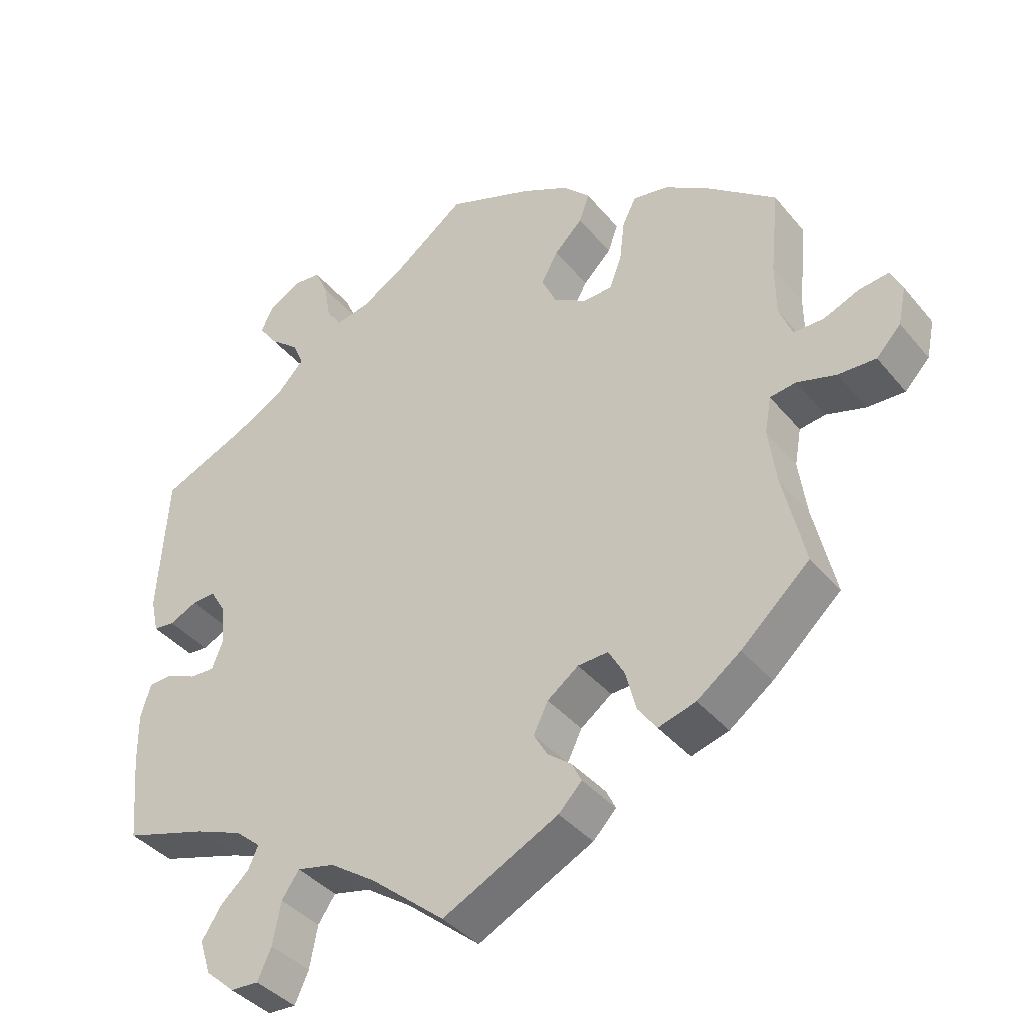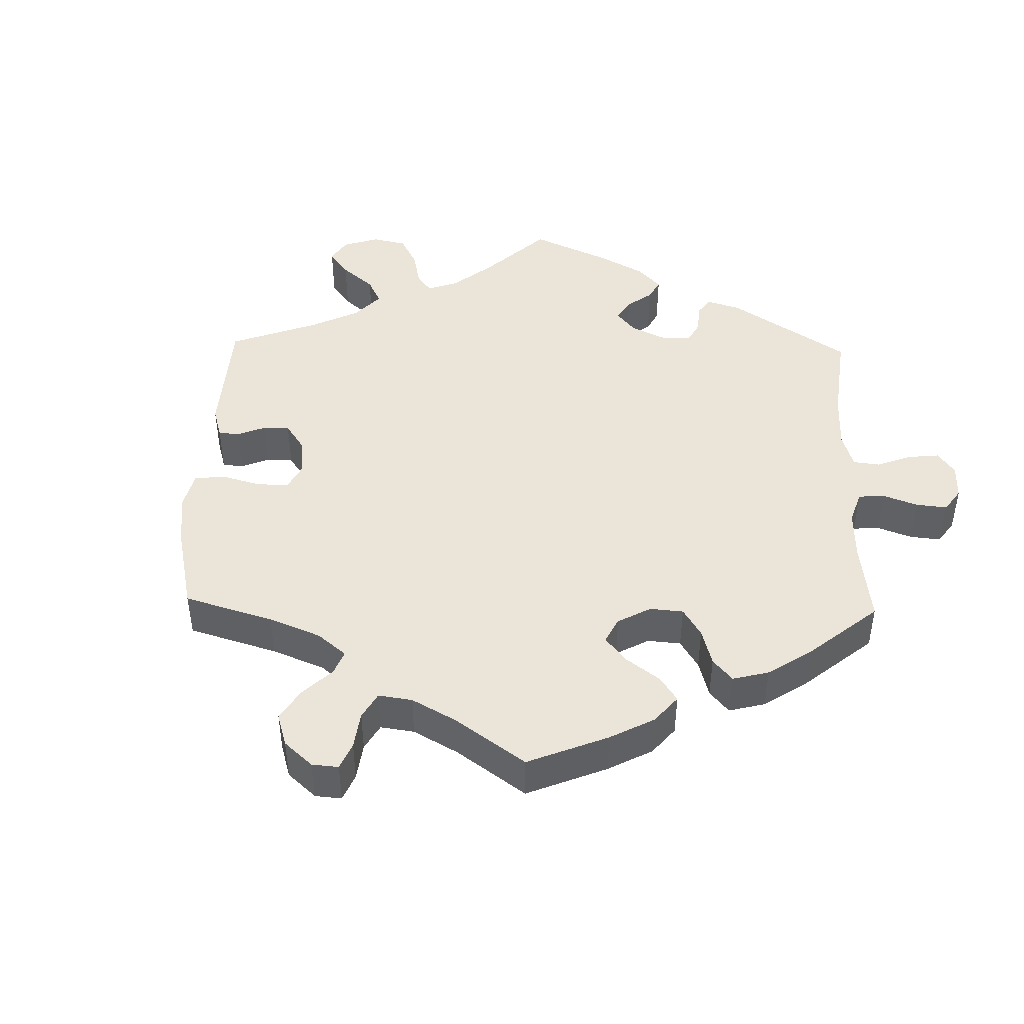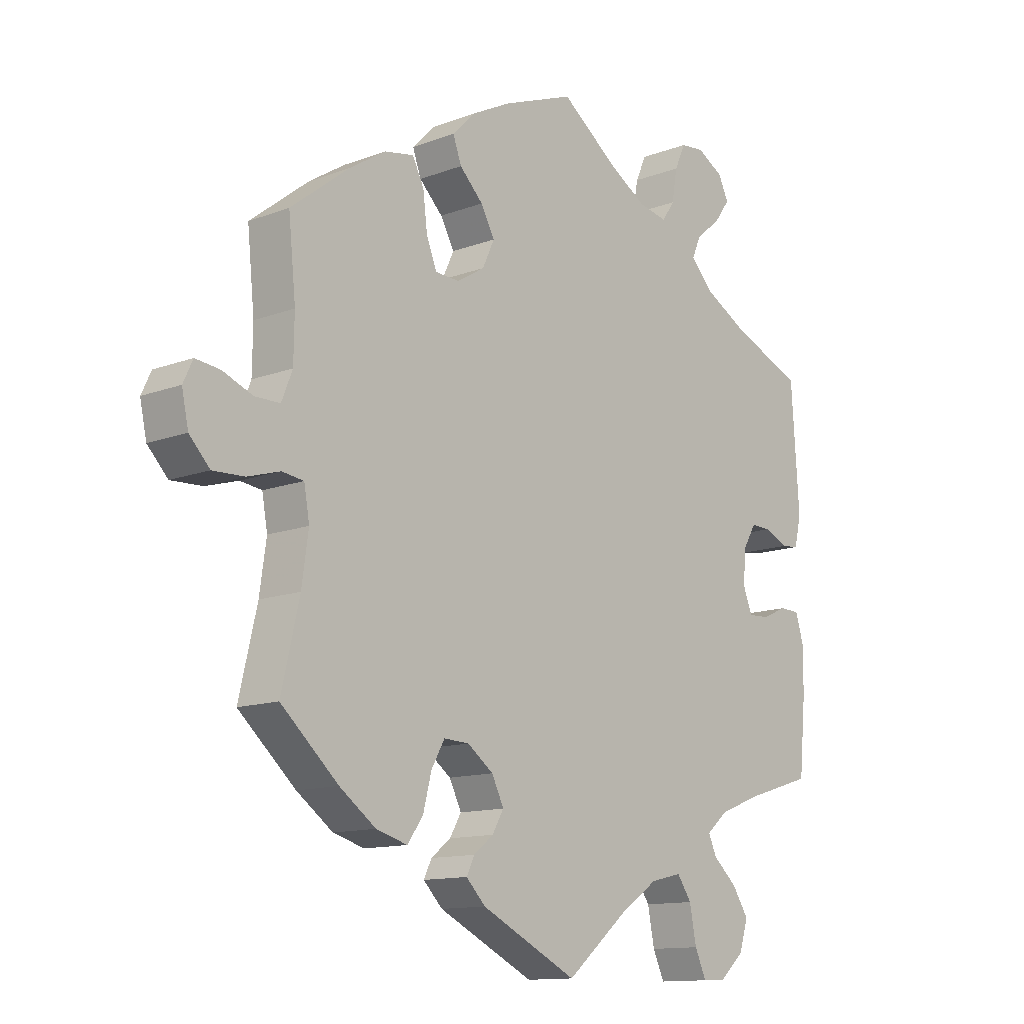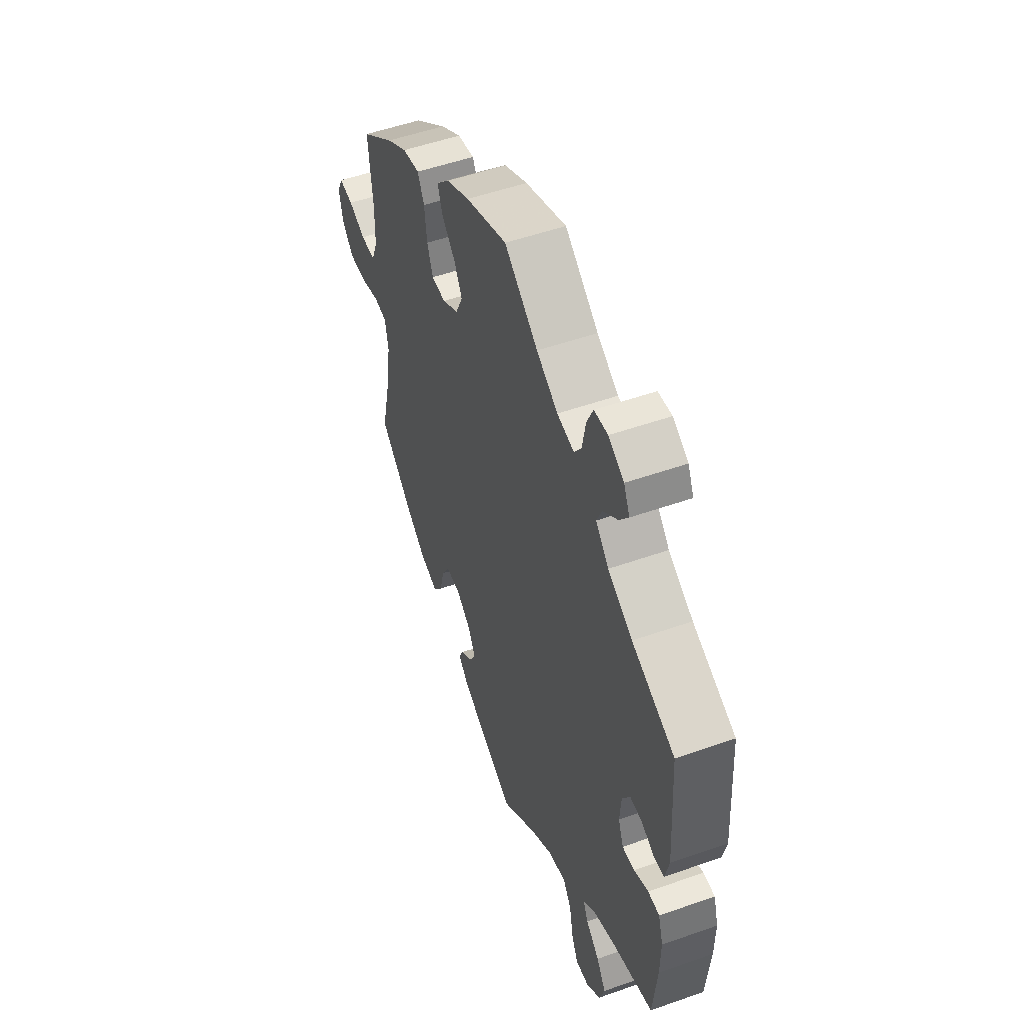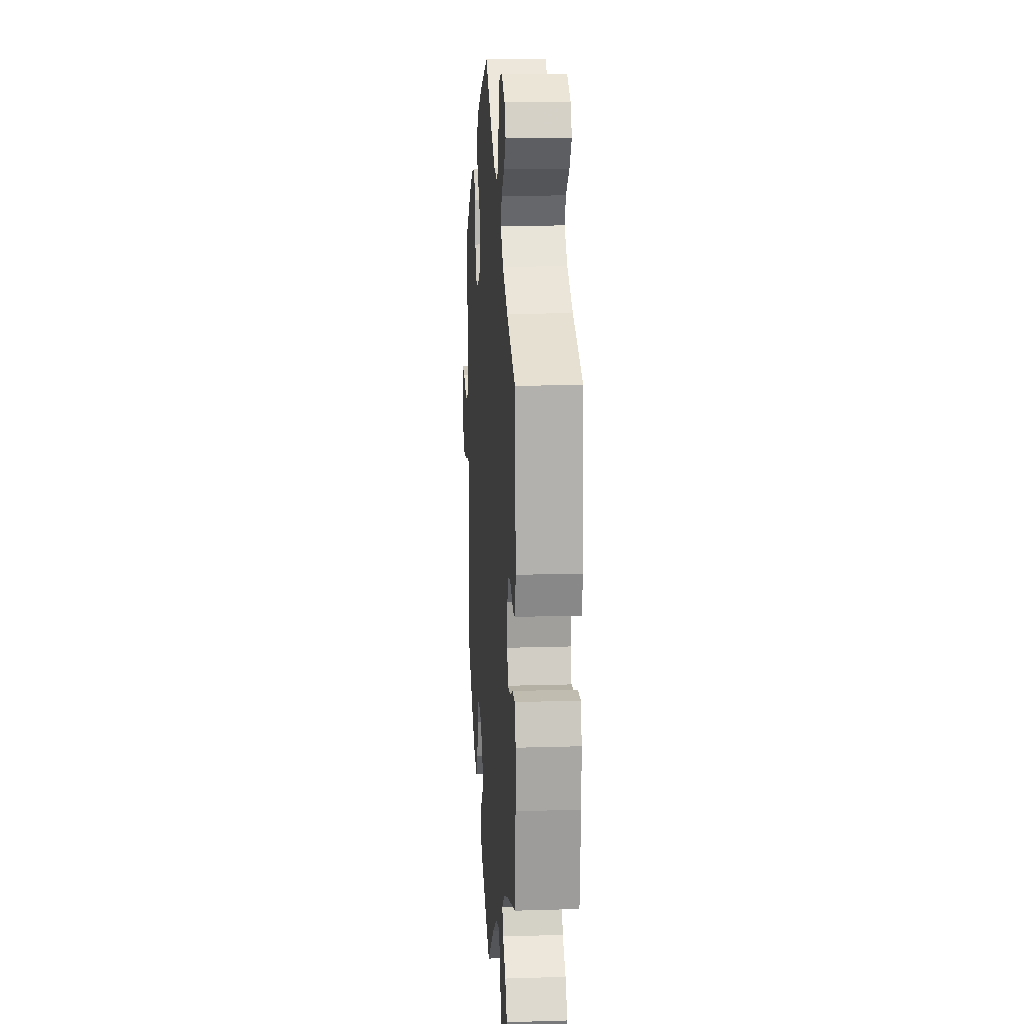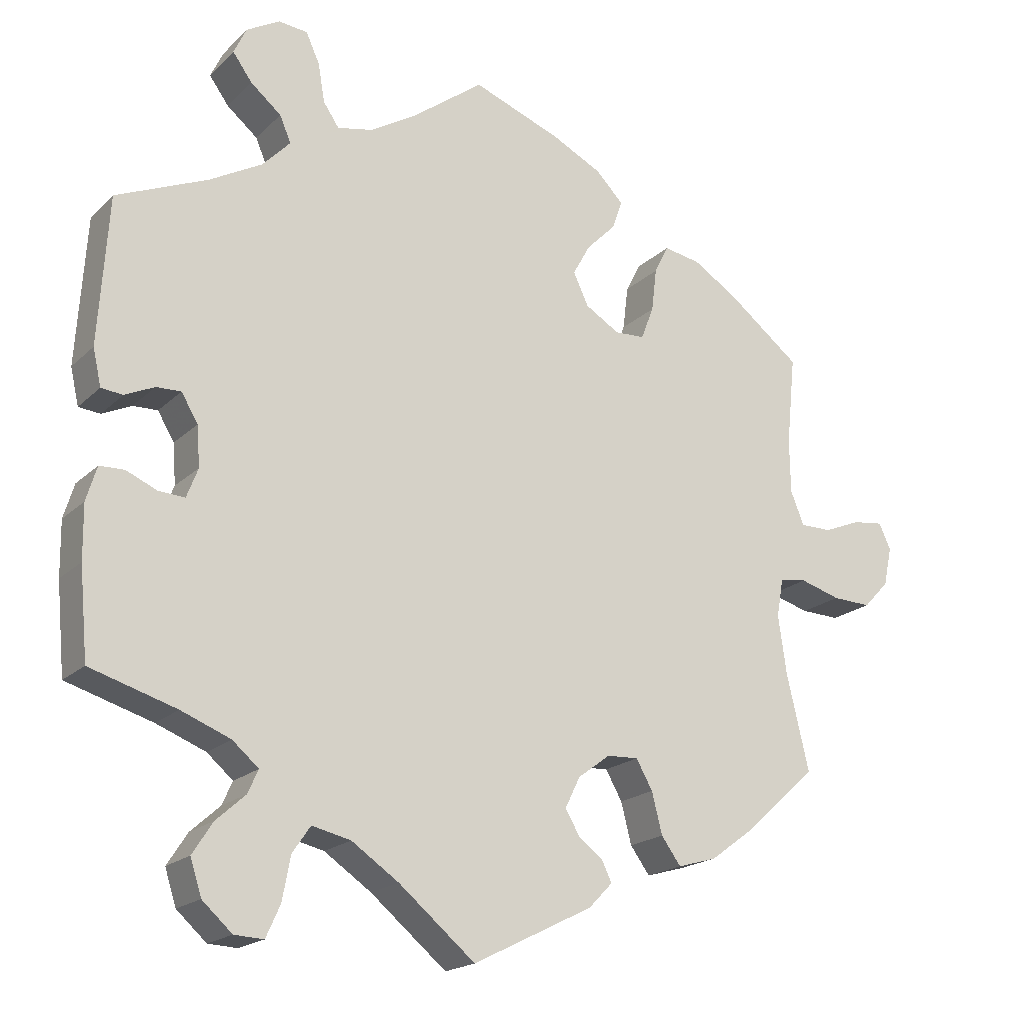
<metadata>
{"format":"obj","ext":"obj","renderer":"f3d","projection":"perspective","resolution":1024,"background":"white","views":[{"elev":-39.2,"azim":-144.8,"up":"+Z"},{"elev":45.0,"azim":-58.5,"up":"+Y"},{"elev":-12.6,"azim":-48.5,"up":"+Z"},{"elev":52.3,"azim":69.2,"up":"+Z"},{"elev":14.9,"azim":86.2,"up":"+Z"},{"elev":-19.1,"azim":149.2,"up":"+Z"}]}
</metadata>
<code>
v 0.513 0.07 0.092
v 0.502 0.07 0.043
v 0.473 0.07 0.04
v 0.434 0.07 0.058
v 0.401 0.07 0.059
v 0.379 0.07 0.022
v 0.375 0.07 -0.032
v 0.39 0.07 -0.071
v 0.425 0.07 -0.069
v 0.466 0.07 -0.051
v 0.499 0.07 -0.052
v 0.513 0.07 -0.098
v 0.512 0.07 -0.17
v 0.501 0.07 -0.289
v 0.386 0.07 -0.324
v 0.32 0.07 -0.35
v 0.285 0.07 -0.38
v 0.299 0.07 -0.411
v 0.338 0.07 -0.446
v 0.365 0.07 -0.488
v 0.35 0.07 -0.535
v 0.31 0.07 -0.571
v 0.271 0.07 -0.573
v 0.252 0.07 -0.531
v 0.241 0.07 -0.473
v 0.217 0.07 -0.438
v 0.165 0.07 -0.45
v 0.102 0.07 -0.493
v 0 0.07 -0.578
v -0.16 0.07 -0.498
v -0.192 0.07 -0.465
v -0.179 0.07 -0.438
v -0.146 0.07 -0.412
v -0.127 0.07 -0.379
v -0.147 0.07 -0.338
v -0.19 0.07 -0.306
v -0.232 0.07 -0.304
v -0.254 0.07 -0.343
v -0.268 0.07 -0.398
v -0.294 0.07 -0.434
v -0.346 0.07 -0.419
v -0.406 0.07 -0.375
v -0.501 0.07 -0.289
v -0.471 0.07 -0.161
v -0.46 0.07 -0.083
v -0.469 0.07 -0.032
v -0.505 0.07 -0.027
v -0.559 0.07 -0.043
v -0.611 0.07 -0.045
v -0.645 0.07 -0.009
v -0.656 0.07 0.043
v -0.64 0.07 0.077
v -0.599 0.07 0.072
v -0.55 0.07 0.052
v -0.508 0.07 0.052
v -0.49 0.07 0.097
v -0.489 0.07 0.169
v -0.501 0.07 0.288
v -0.404 0.07 0.364
v -0.344 0.07 0.402
v -0.295 0.07 0.411
v -0.276 0.07 0.373
v -0.269 0.07 0.315
v -0.252 0.07 0.271
v -0.212 0.07 0.269
v -0.166 0.07 0.297
v -0.146 0.07 0.34
v -0.169 0.07 0.382
v -0.208 0.07 0.421
v -0.222 0.07 0.46
v -0.185 0.07 0.498
v -0.118 0.07 0.532
v 0 0.07 0.577
v 0.096 0.07 0.505
v 0.157 0.07 0.468
v 0.205 0.07 0.458
v 0.226 0.07 0.489
v 0.235 0.07 0.541
v 0.253 0.07 0.581
v 0.292 0.07 0.585
v 0.336 0.07 0.56
v 0.353 0.07 0.524
v 0.327 0.07 0.488
v 0.286 0.07 0.454
v 0.271 0.07 0.419
v 0.308 0.07 0.38
v 0.378 0.07 0.341
v 0.5 0.07 0.289
v 0.513 0 0.092
v 0.502 0 0.043
v 0.473 0 0.04
v 0.434 0 0.058
v 0.401 0 0.059
v 0.379 0 0.022
v 0.375 0 -0.032
v 0.39 0 -0.071
v 0.425 0 -0.069
v 0.466 0 -0.051
v 0.499 0 -0.052
v 0.513 0 -0.098
v 0.512 0 -0.17
v 0.501 0 -0.289
v 0.386 0 -0.324
v 0.32 0 -0.35
v 0.285 0 -0.38
v 0.299 0 -0.411
v 0.338 0 -0.446
v 0.365 0 -0.488
v 0.35 0 -0.535
v 0.31 0 -0.571
v 0.271 0 -0.573
v 0.252 0 -0.531
v 0.241 0 -0.473
v 0.217 0 -0.438
v 0.165 0 -0.45
v 0.102 0 -0.493
v 0 0 -0.578
v -0.16 0 -0.498
v -0.192 0 -0.465
v -0.179 0 -0.438
v -0.146 0 -0.412
v -0.127 0 -0.379
v -0.147 0 -0.338
v -0.19 0 -0.306
v -0.232 0 -0.304
v -0.254 0 -0.343
v -0.268 0 -0.398
v -0.294 0 -0.434
v -0.346 0 -0.419
v -0.406 0 -0.375
v -0.501 0 -0.289
v -0.471 0 -0.161
v -0.46 0 -0.083
v -0.469 0 -0.032
v -0.505 0 -0.027
v -0.559 0 -0.043
v -0.611 0 -0.045
v -0.645 0 -0.009
v -0.656 0 0.043
v -0.64 0 0.077
v -0.599 0 0.072
v -0.55 0 0.052
v -0.508 0 0.052
v -0.49 0 0.097
v -0.489 0 0.169
v -0.501 0 0.288
v -0.404 0 0.364
v -0.344 0 0.402
v -0.295 0 0.411
v -0.276 0 0.373
v -0.269 0 0.315
v -0.252 0 0.271
v -0.212 0 0.269
v -0.166 0 0.297
v -0.146 0 0.34
v -0.169 0 0.382
v -0.208 0 0.421
v -0.222 0 0.46
v -0.185 0 0.498
v -0.118 0 0.532
v 0 0 0.577
v 0.096 0 0.505
v 0.157 0 0.468
v 0.205 0 0.458
v 0.226 0 0.489
v 0.235 0 0.541
v 0.253 0 0.581
v 0.292 0 0.585
v 0.336 0 0.56
v 0.353 0 0.524
v 0.327 0 0.488
v 0.286 0 0.454
v 0.271 0 0.419
v 0.308 0 0.38
v 0.378 0 0.341
v 0.5 0 0.289
f 87 88 1 2
f 86 87 2 3
f 85 86 3 4
f 81 82 83 84
f 79 80 81 84
f 77 78 79 84
f 76 77 84 85
f 75 76 85 4
f 71 72 73 74
f 68 69 70 71
f 67 68 71 74
f 66 67 74 75
f 60 61 62 63
f 60 63 64
f 57 58 59 60
f 56 57 60 64
f 55 56 64 65
f 51 52 53 54
f 51 54 55
f 50 51 55
f 47 48 49 50
f 47 50 55
f 46 47 55 65
f 41 42 43 44
f 41 44 45
f 38 39 40 41
f 37 38 41 45
f 36 37 45 46
f 30 31 32 33
f 28 29 30 33
f 27 28 33 34
f 26 27 34 35
f 22 23 24 25
f 22 25 26
f 21 22 26
f 18 19 20 21
f 17 18 21 26
f 16 17 26 35
f 12 13 14 15
f 9 10 11 12
f 8 9 12 15
f 7 8 15 16
f 66 75 4 5
f 65 66 5 6
f 35 36 46 65
f 16 35 65
f 6 7 16 65
f 90 89 176 175
f 91 90 175 174
f 92 91 174 173
f 172 171 170 169
f 172 169 168 167
f 172 167 166 165
f 173 172 165 164
f 92 173 164 163
f 162 161 160 159
f 159 158 157 156
f 162 159 156 155
f 163 162 155 154
f 151 150 149 148
f 152 151 148
f 148 147 146 145
f 152 148 145 144
f 153 152 144 143
f 142 141 140 139
f 143 142 139
f 143 139 138
f 138 137 136 135
f 143 138 135
f 153 143 135 134
f 132 131 130 129
f 133 132 129
f 129 128 127 126
f 133 129 126 125
f 134 133 125 124
f 121 120 119 118
f 121 118 117 116
f 122 121 116 115
f 123 122 115 114
f 113 112 111 110
f 114 113 110
f 114 110 109
f 109 108 107 106
f 114 109 106 105
f 123 114 105 104
f 103 102 101 100
f 100 99 98 97
f 103 100 97 96
f 104 103 96 95
f 93 92 163 154
f 94 93 154 153
f 153 134 124 123
f 153 123 104
f 153 104 95 94
f 1 89 90 2
f 2 90 91 3
f 3 91 92 4
f 4 92 93 5
f 5 93 94 6
f 6 94 95 7
f 7 95 96 8
f 8 96 97 9
f 9 97 98 10
f 10 98 99 11
f 11 99 100 12
f 12 100 101 13
f 13 101 102 14
f 14 102 103 15
f 15 103 104 16
f 16 104 105 17
f 17 105 106 18
f 18 106 107 19
f 19 107 108 20
f 20 108 109 21
f 21 109 110 22
f 22 110 111 23
f 23 111 112 24
f 24 112 113 25
f 25 113 114 26
f 26 114 115 27
f 27 115 116 28
f 28 116 117 29
f 29 117 118 30
f 30 118 119 31
f 31 119 120 32
f 32 120 121 33
f 33 121 122 34
f 34 122 123 35
f 35 123 124 36
f 36 124 125 37
f 37 125 126 38
f 38 126 127 39
f 39 127 128 40
f 40 128 129 41
f 41 129 130 42
f 42 130 131 43
f 43 131 132 44
f 44 132 133 45
f 45 133 134 46
f 46 134 135 47
f 47 135 136 48
f 48 136 137 49
f 49 137 138 50
f 50 138 139 51
f 51 139 140 52
f 52 140 141 53
f 53 141 142 54
f 54 142 143 55
f 55 143 144 56
f 56 144 145 57
f 57 145 146 58
f 58 146 147 59
f 59 147 148 60
f 60 148 149 61
f 61 149 150 62
f 62 150 151 63
f 63 151 152 64
f 64 152 153 65
f 65 153 154 66
f 66 154 155 67
f 67 155 156 68
f 68 156 157 69
f 69 157 158 70
f 70 158 159 71
f 71 159 160 72
f 72 160 161 73
f 73 161 162 74
f 74 162 163 75
f 75 163 164 76
f 76 164 165 77
f 77 165 166 78
f 78 166 167 79
f 79 167 168 80
f 80 168 169 81
f 81 169 170 82
f 82 170 171 83
f 83 171 172 84
f 84 172 173 85
f 85 173 174 86
f 86 174 175 87
f 87 175 176 88
f 88 176 89 1

</code>
